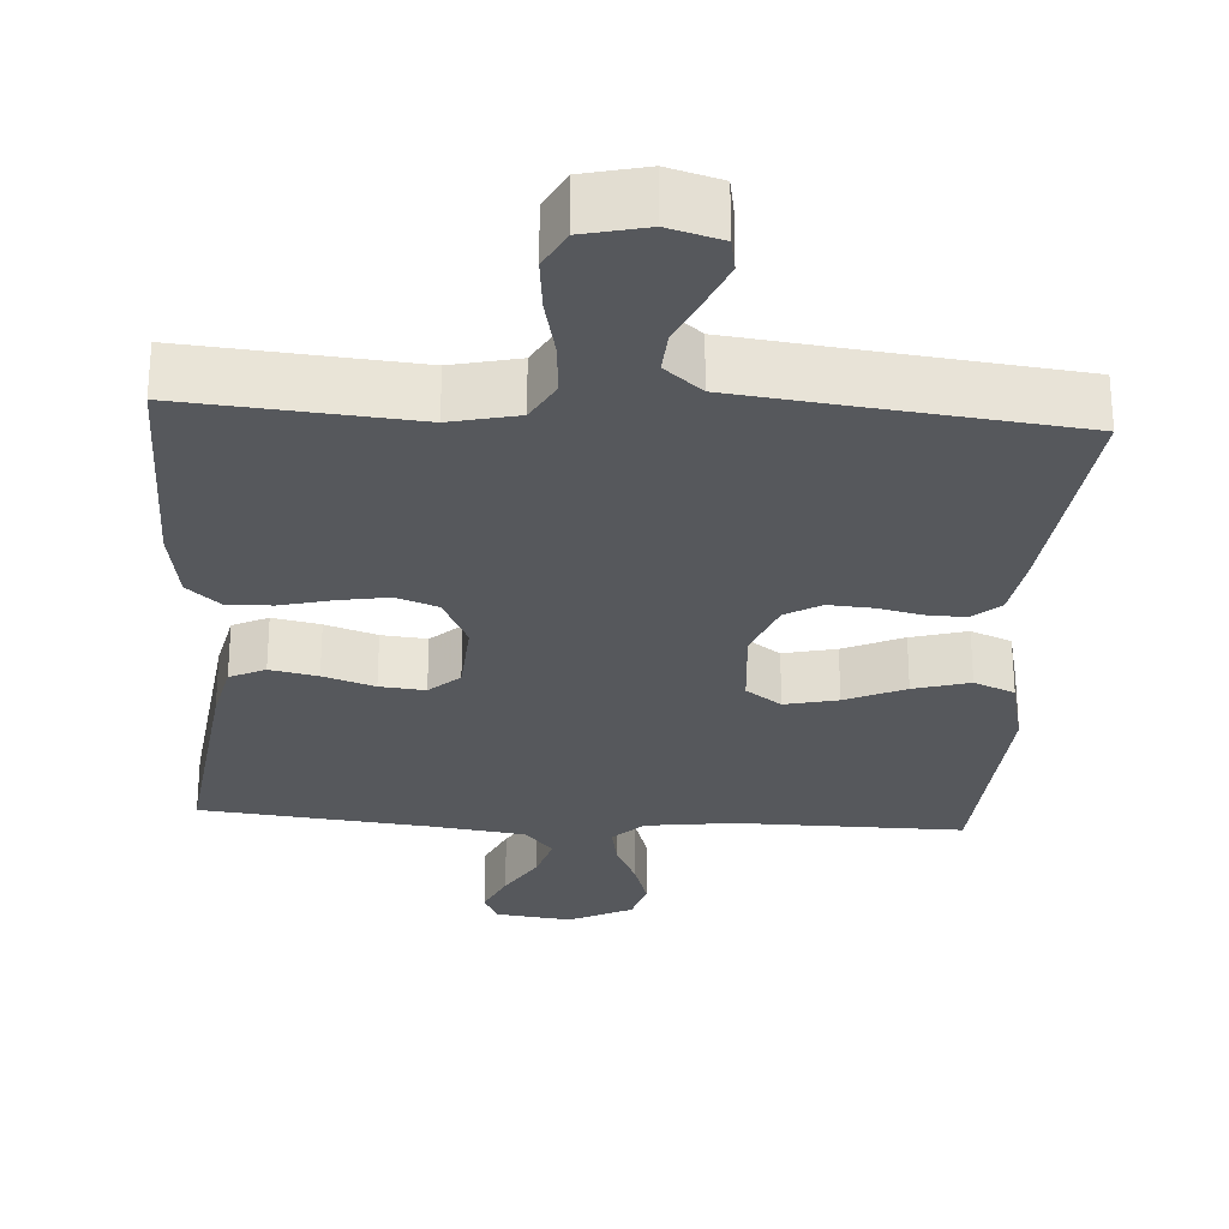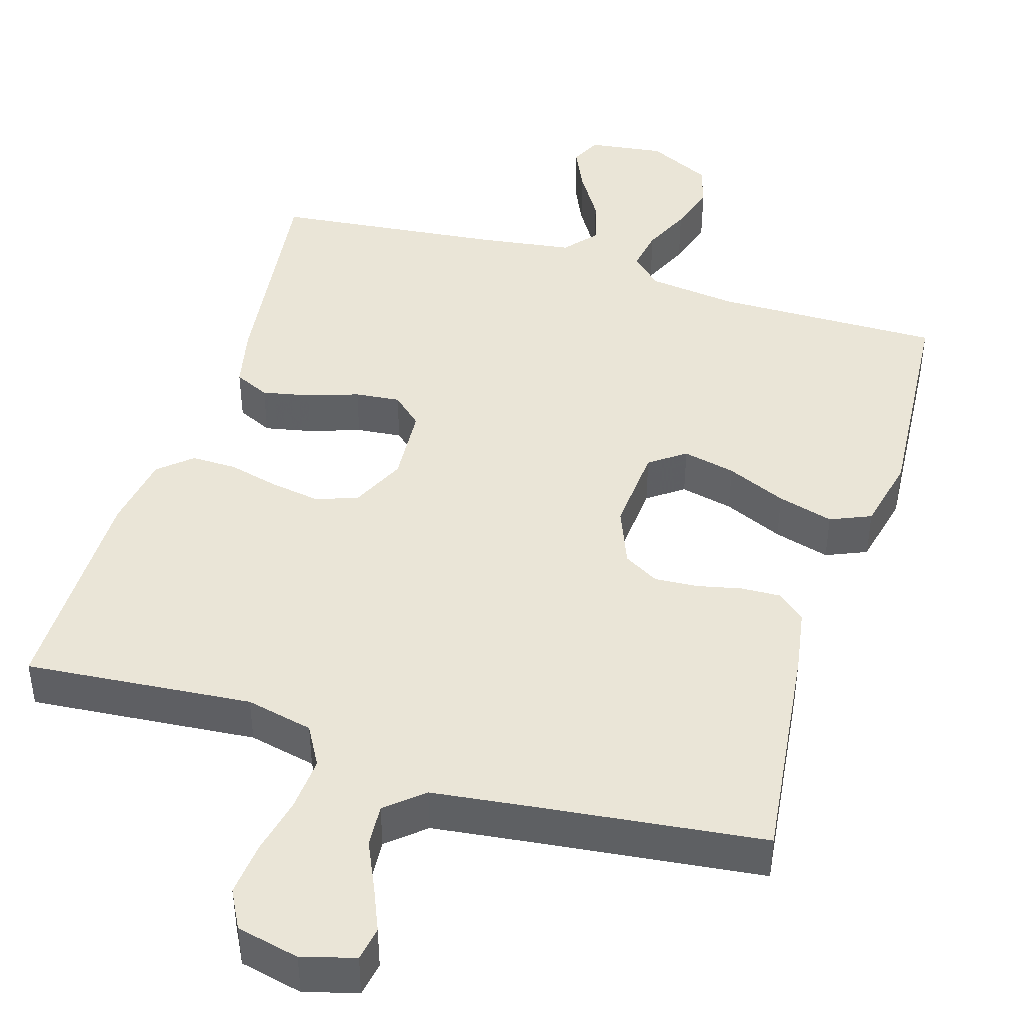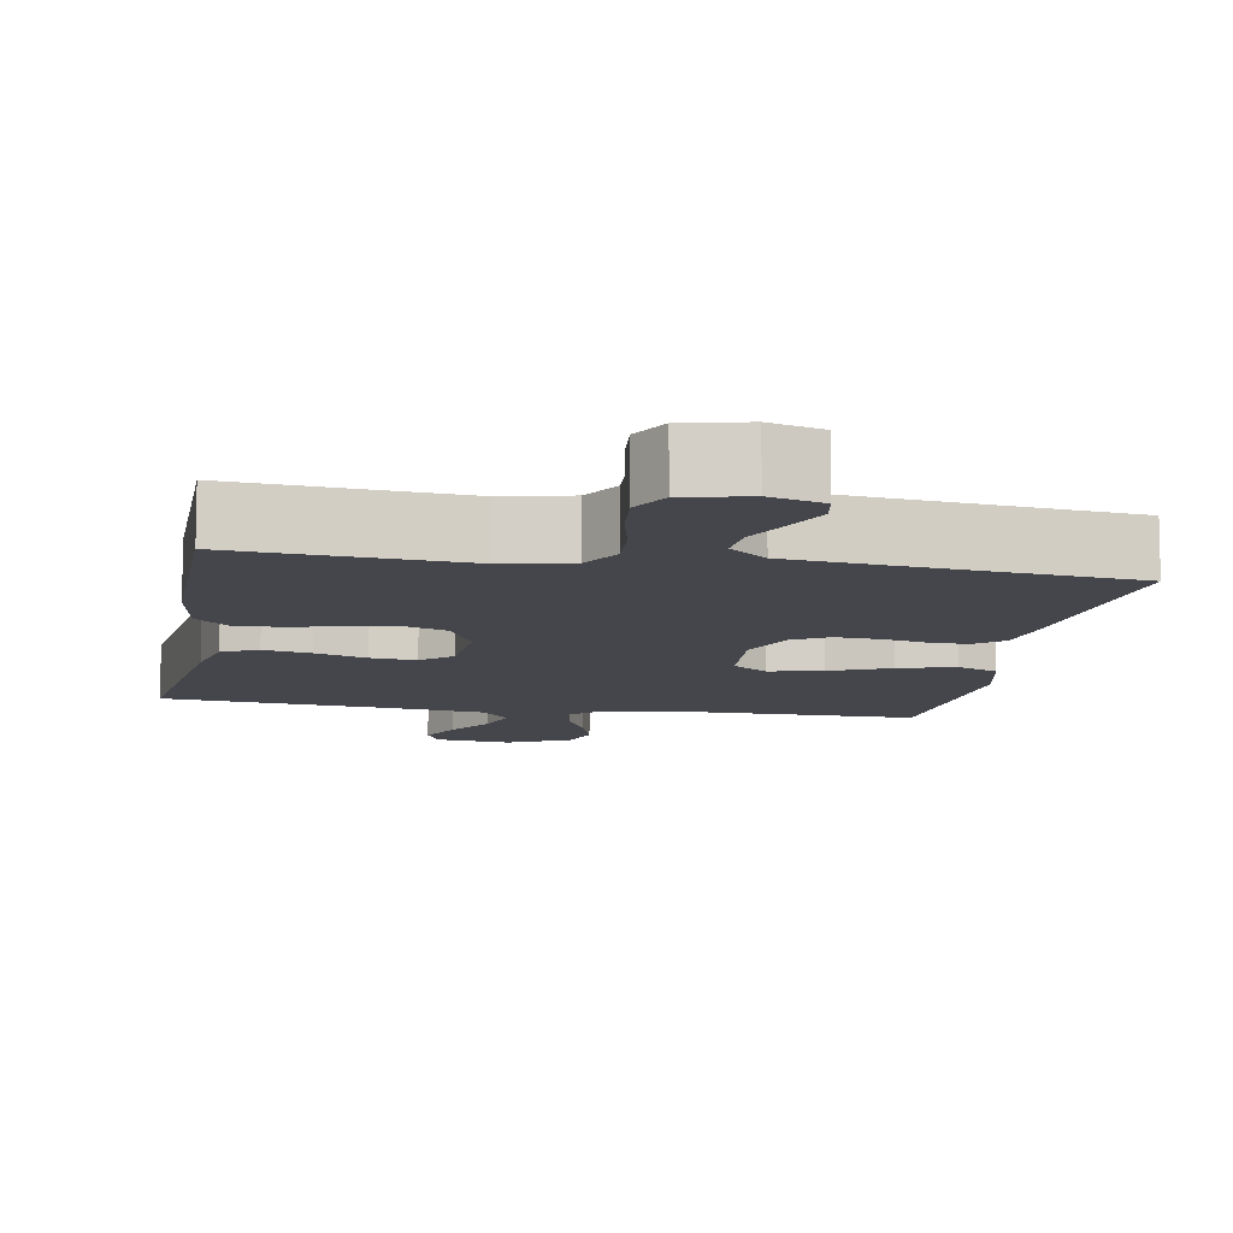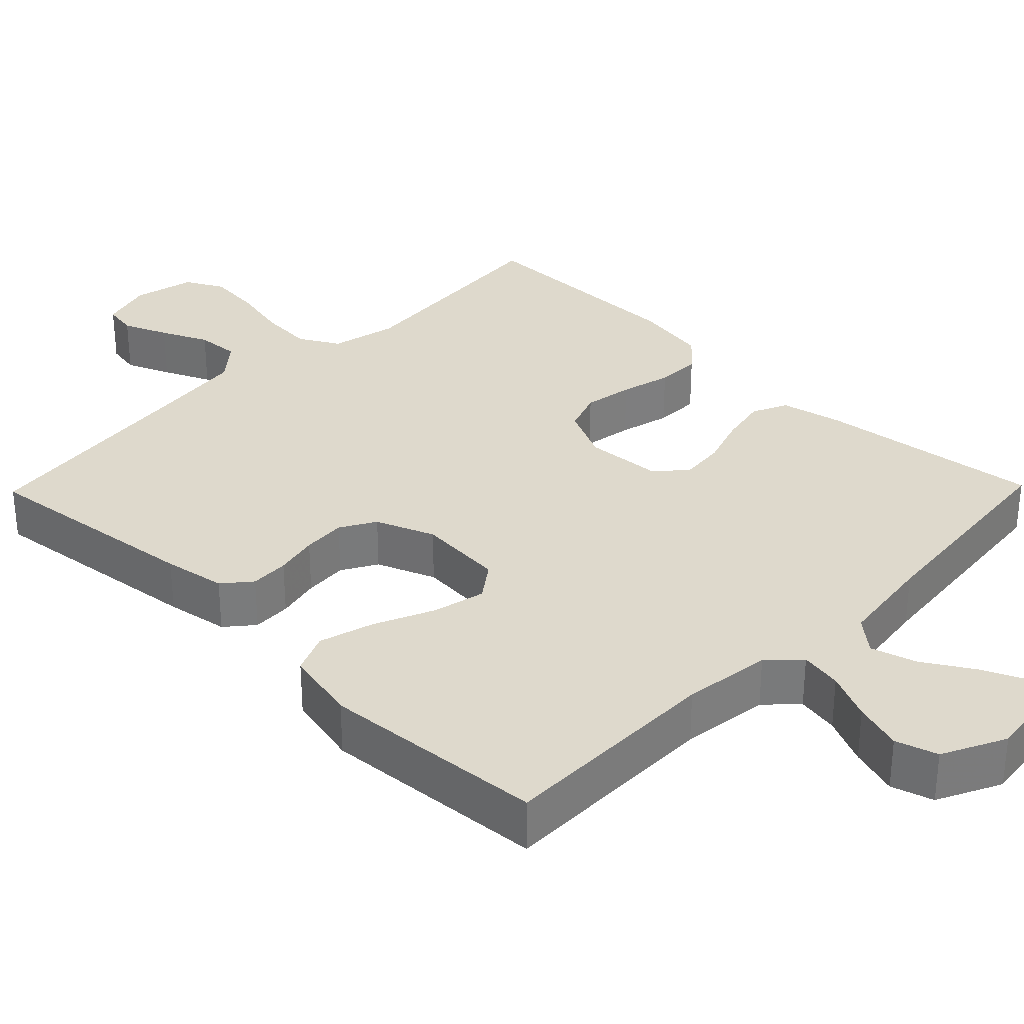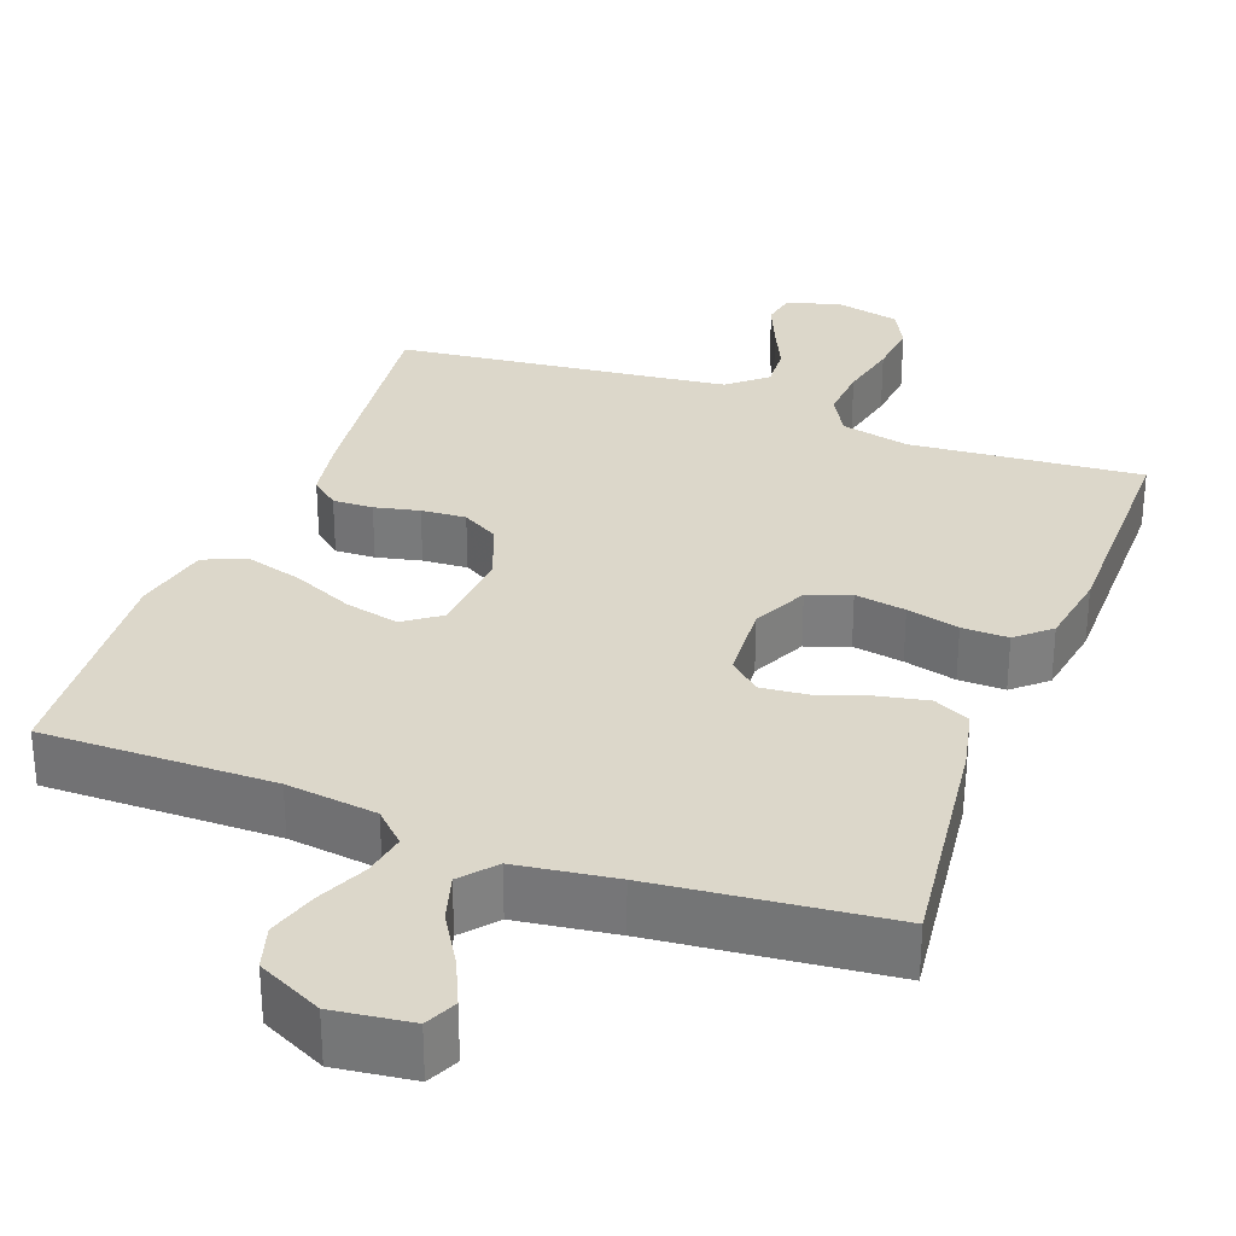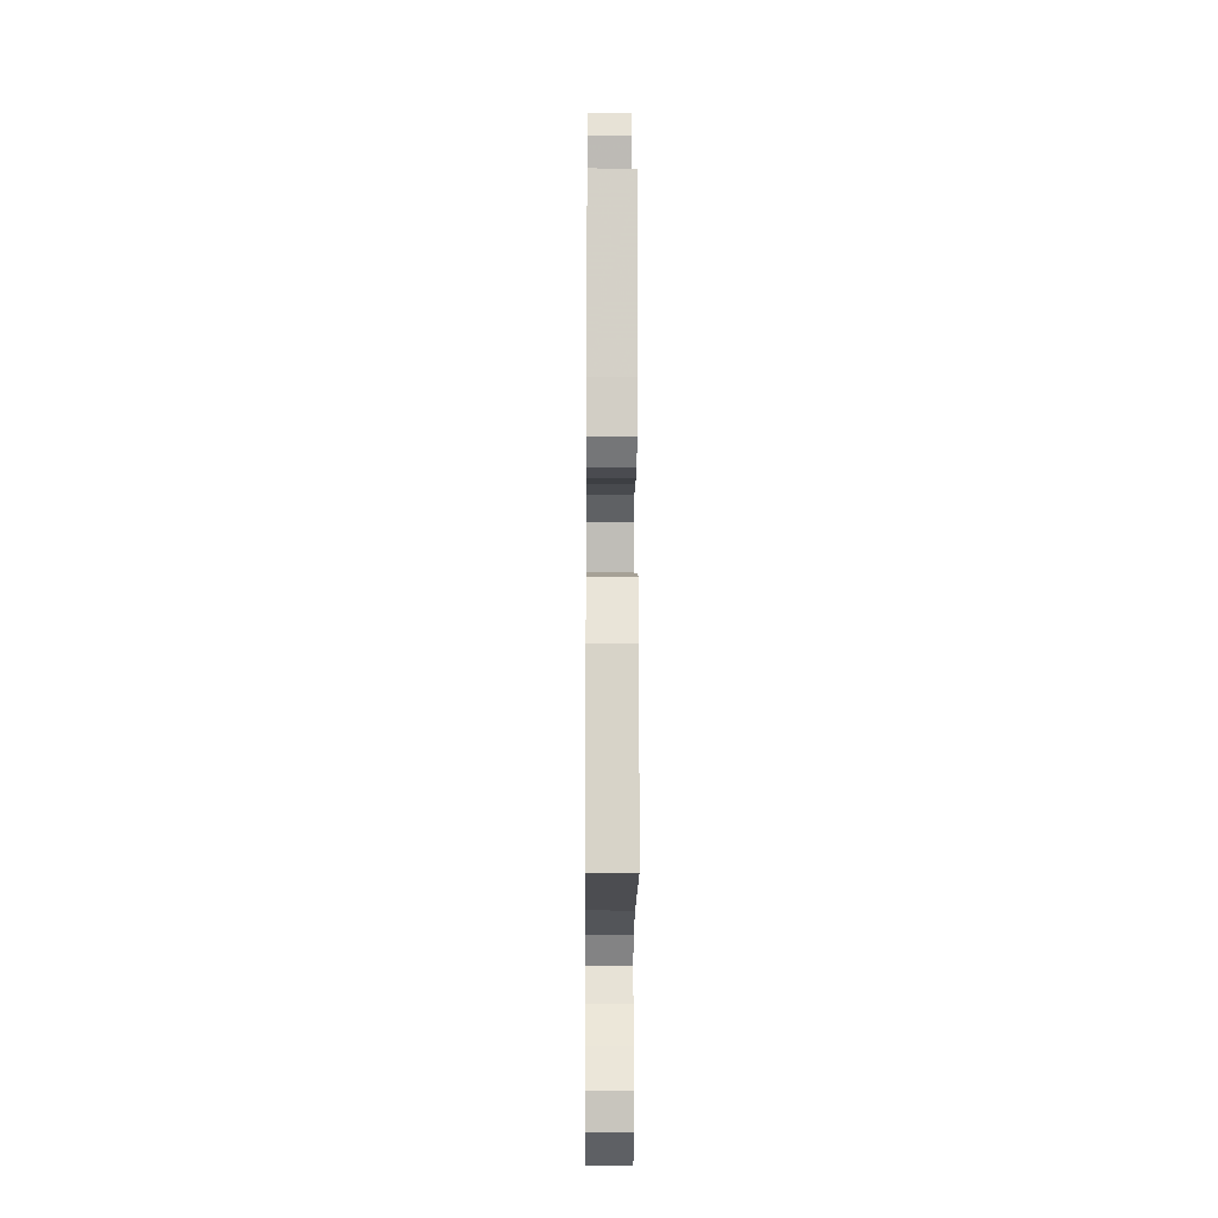
<metadata>
{"format":"obj","ext":"obj","renderer":"f3d","projection":"perspective","resolution":1024,"background":"white","views":[{"elev":-28.3,"azim":-3.6,"up":"+Y"},{"elev":44.0,"azim":17.0,"up":"+Y"},{"elev":-10.1,"azim":-9.9,"up":"+Y"},{"elev":32.1,"azim":134.3,"up":"+Y"},{"elev":30.8,"azim":-159.4,"up":"+Y"},{"elev":-16.8,"azim":89.5,"up":"+Z"}]}
</metadata>
<code>
v -0.5 0.07 0.5
v -0.2 0.07 0.474
v -0.111 0.07 0.494
v -0.081 0.07 0.547
v -0.086 0.07 0.618
v -0.103 0.07 0.696
v -0.11 0.07 0.767
v -0.083 0.07 0.818
v 0 0.07 0.837
v 0.07 0.07 0.817
v 0.078 0.07 0.772
v 0.053 0.07 0.713
v 0.024 0.07 0.65
v 0.02 0.07 0.593
v 0.069 0.07 0.551
v 0.2 0.07 0.535
v 0.5 0.07 0.5
v 0.464 0.07 0.2
v 0.45 0.07 0.117
v 0.413 0.07 0.086
v 0.361 0.07 0.088
v 0.303 0.07 0.101
v 0.245 0.07 0.105
v 0.198 0.07 0.078
v 0.167 0.07 0
v 0.176 0.07 -0.116
v 0.223 0.07 -0.15
v 0.293 0.07 -0.134
v 0.372 0.07 -0.099
v 0.446 0.07 -0.078
v 0.5 0.07 -0.101
v 0.522 0.07 -0.2
v 0.5 0.07 -0.5
v 0.2 0.07 -0.497
v 0.082 0.07 -0.512
v 0.042 0.07 -0.551
v 0.052 0.07 -0.607
v 0.081 0.07 -0.671
v 0.101 0.07 -0.736
v 0.084 0.07 -0.792
v 0 0.07 -0.833
v -0.101 0.07 -0.82
v -0.12 0.07 -0.779
v -0.093 0.07 -0.72
v -0.053 0.07 -0.655
v -0.035 0.07 -0.594
v -0.072 0.07 -0.55
v -0.2 0.07 -0.532
v -0.5 0.07 -0.5
v -0.462 0.07 -0.2
v -0.444 0.07 -0.119
v -0.397 0.07 -0.097
v -0.334 0.07 -0.11
v -0.266 0.07 -0.133
v -0.206 0.07 -0.139
v -0.166 0.07 -0.103
v -0.159 0.07 0
v -0.193 0.07 0.072
v -0.248 0.07 0.092
v -0.314 0.07 0.081
v -0.382 0.07 0.064
v -0.442 0.07 0.063
v -0.485 0.07 0.101
v -0.501 0.07 0.2
v -0.5 0 0.5
v -0.2 0 0.474
v -0.111 0 0.494
v -0.081 0 0.547
v -0.086 0 0.618
v -0.103 0 0.696
v -0.11 0 0.767
v -0.083 0 0.818
v 0 0 0.837
v 0.07 0 0.817
v 0.078 0 0.772
v 0.053 0 0.713
v 0.024 0 0.65
v 0.02 0 0.593
v 0.069 0 0.551
v 0.2 0 0.535
v 0.5 0 0.5
v 0.464 0 0.2
v 0.45 0 0.117
v 0.413 0 0.086
v 0.361 0 0.088
v 0.303 0 0.101
v 0.245 0 0.105
v 0.198 0 0.078
v 0.167 0 0
v 0.176 0 -0.116
v 0.223 0 -0.15
v 0.293 0 -0.134
v 0.372 0 -0.099
v 0.446 0 -0.078
v 0.5 0 -0.101
v 0.522 0 -0.2
v 0.5 0 -0.5
v 0.2 0 -0.497
v 0.082 0 -0.512
v 0.042 0 -0.551
v 0.052 0 -0.607
v 0.081 0 -0.671
v 0.101 0 -0.736
v 0.084 0 -0.792
v 0 0 -0.833
v -0.101 0 -0.82
v -0.12 0 -0.779
v -0.093 0 -0.72
v -0.053 0 -0.655
v -0.035 0 -0.594
v -0.072 0 -0.55
v -0.2 0 -0.532
v -0.5 0 -0.5
v -0.462 0 -0.2
v -0.444 0 -0.119
v -0.397 0 -0.097
v -0.334 0 -0.11
v -0.266 0 -0.133
v -0.206 0 -0.139
v -0.166 0 -0.103
v -0.159 0 0
v -0.193 0 0.072
v -0.248 0 0.092
v -0.314 0 0.081
v -0.382 0 0.064
v -0.442 0 0.063
v -0.485 0 0.101
v -0.501 0 0.2
f 63 64 1 2
f 60 61 62 63
f 59 60 63 2
f 58 59 2 3
f 57 58 3 4
f 56 57 4
f 51 52 53 54
f 51 54 55
f 48 49 50 51
f 47 48 51 55
f 46 47 55 56
f 42 43 44 45
f 42 45 46
f 41 42 46
f 40 41 46
f 37 38 39 40
f 36 37 40 46
f 35 36 46 56
f 31 32 33 34
f 28 29 30 31
f 27 28 31 34
f 26 27 34 35
f 19 20 21 22
f 19 22 23
f 16 17 18 19
f 15 16 19 23
f 14 15 23 24
f 10 11 12 13
f 8 9 10 13
f 8 13 14
f 5 6 7 8
f 4 5 8 14
f 25 26 35 56
f 24 25 56
f 4 14 24 56
f 66 65 128 127
f 127 126 125 124
f 66 127 124 123
f 67 66 123 122
f 68 67 122 121
f 68 121 120
f 118 117 116 115
f 119 118 115
f 115 114 113 112
f 119 115 112 111
f 120 119 111 110
f 109 108 107 106
f 110 109 106
f 110 106 105
f 110 105 104
f 104 103 102 101
f 110 104 101 100
f 120 110 100 99
f 98 97 96 95
f 95 94 93 92
f 98 95 92 91
f 99 98 91 90
f 86 85 84 83
f 87 86 83
f 83 82 81 80
f 87 83 80 79
f 88 87 79 78
f 77 76 75 74
f 77 74 73 72
f 78 77 72
f 72 71 70 69
f 78 72 69 68
f 120 99 90 89
f 120 89 88
f 120 88 78 68
f 1 65 66 2
f 2 66 67 3
f 3 67 68 4
f 4 68 69 5
f 5 69 70 6
f 6 70 71 7
f 7 71 72 8
f 8 72 73 9
f 9 73 74 10
f 10 74 75 11
f 11 75 76 12
f 12 76 77 13
f 13 77 78 14
f 14 78 79 15
f 15 79 80 16
f 16 80 81 17
f 17 81 82 18
f 18 82 83 19
f 19 83 84 20
f 20 84 85 21
f 21 85 86 22
f 22 86 87 23
f 23 87 88 24
f 24 88 89 25
f 25 89 90 26
f 26 90 91 27
f 27 91 92 28
f 28 92 93 29
f 29 93 94 30
f 30 94 95 31
f 31 95 96 32
f 32 96 97 33
f 33 97 98 34
f 34 98 99 35
f 35 99 100 36
f 36 100 101 37
f 37 101 102 38
f 38 102 103 39
f 39 103 104 40
f 40 104 105 41
f 41 105 106 42
f 42 106 107 43
f 43 107 108 44
f 44 108 109 45
f 45 109 110 46
f 46 110 111 47
f 47 111 112 48
f 48 112 113 49
f 49 113 114 50
f 50 114 115 51
f 51 115 116 52
f 52 116 117 53
f 53 117 118 54
f 54 118 119 55
f 55 119 120 56
f 56 120 121 57
f 57 121 122 58
f 58 122 123 59
f 59 123 124 60
f 60 124 125 61
f 61 125 126 62
f 62 126 127 63
f 63 127 128 64
f 64 128 65 1

</code>
